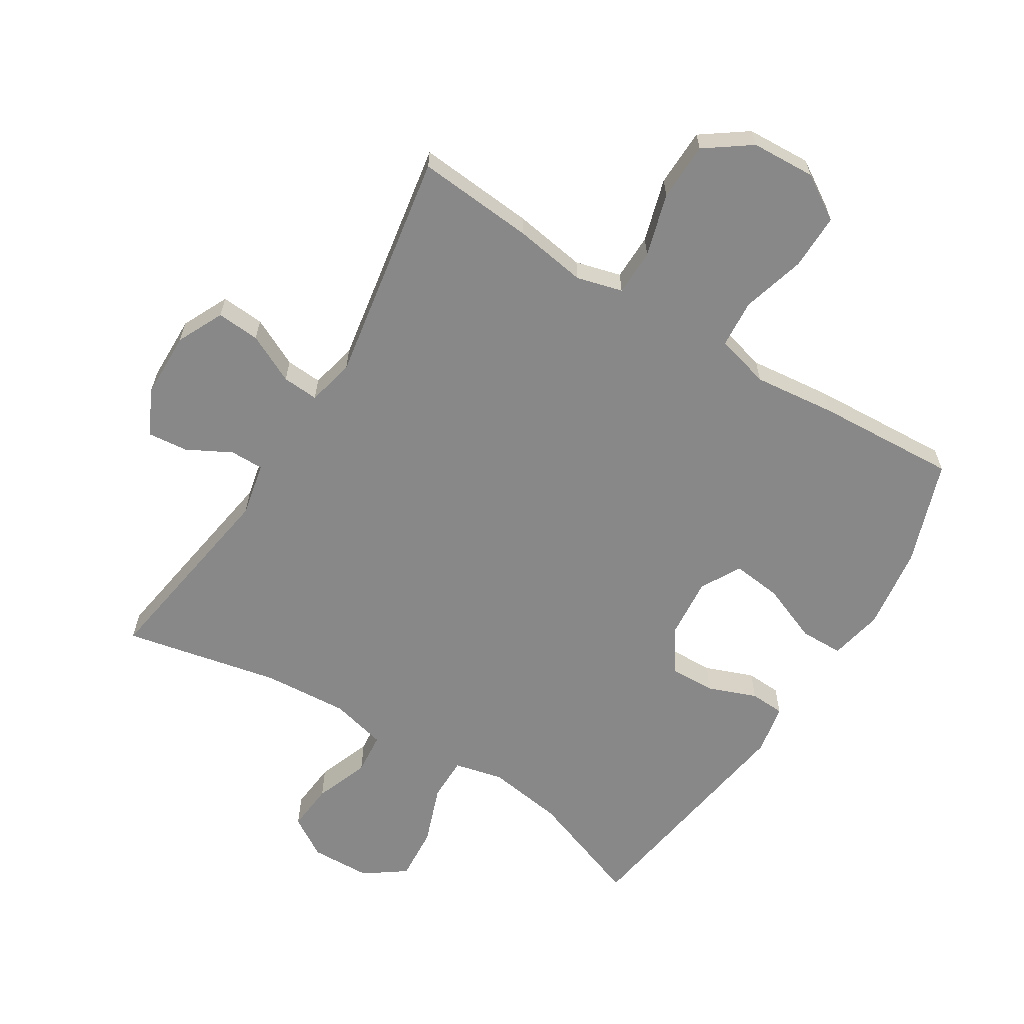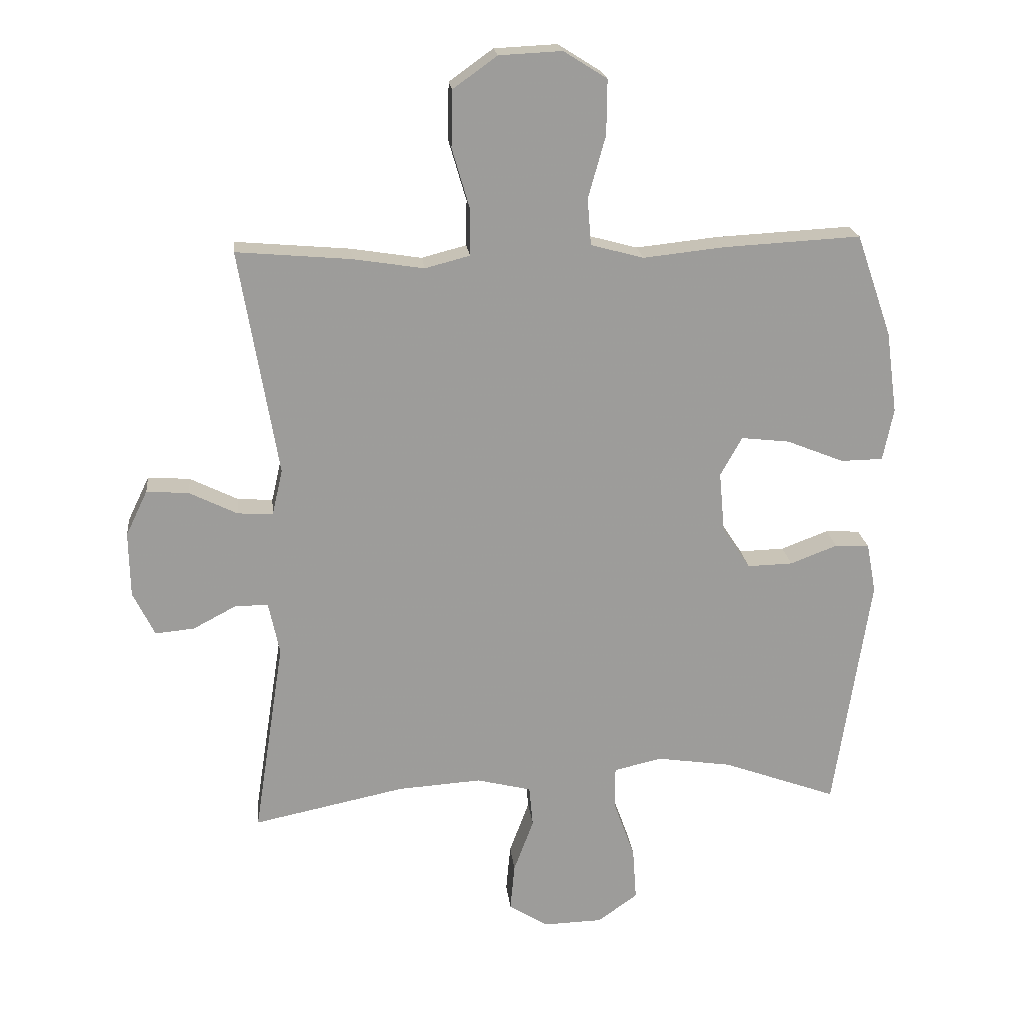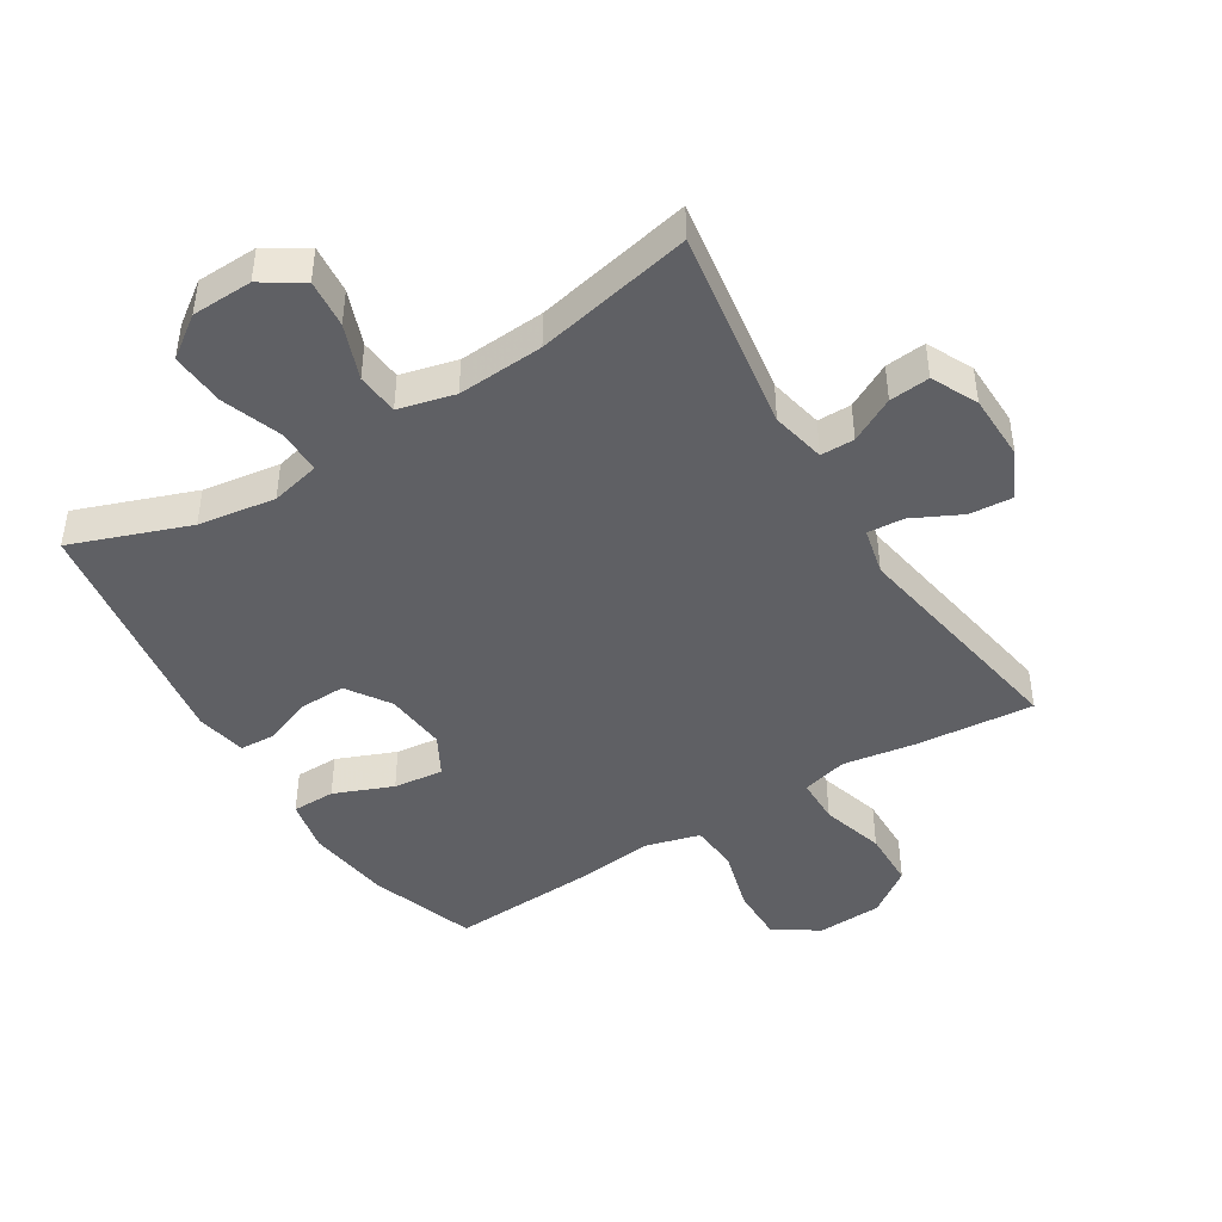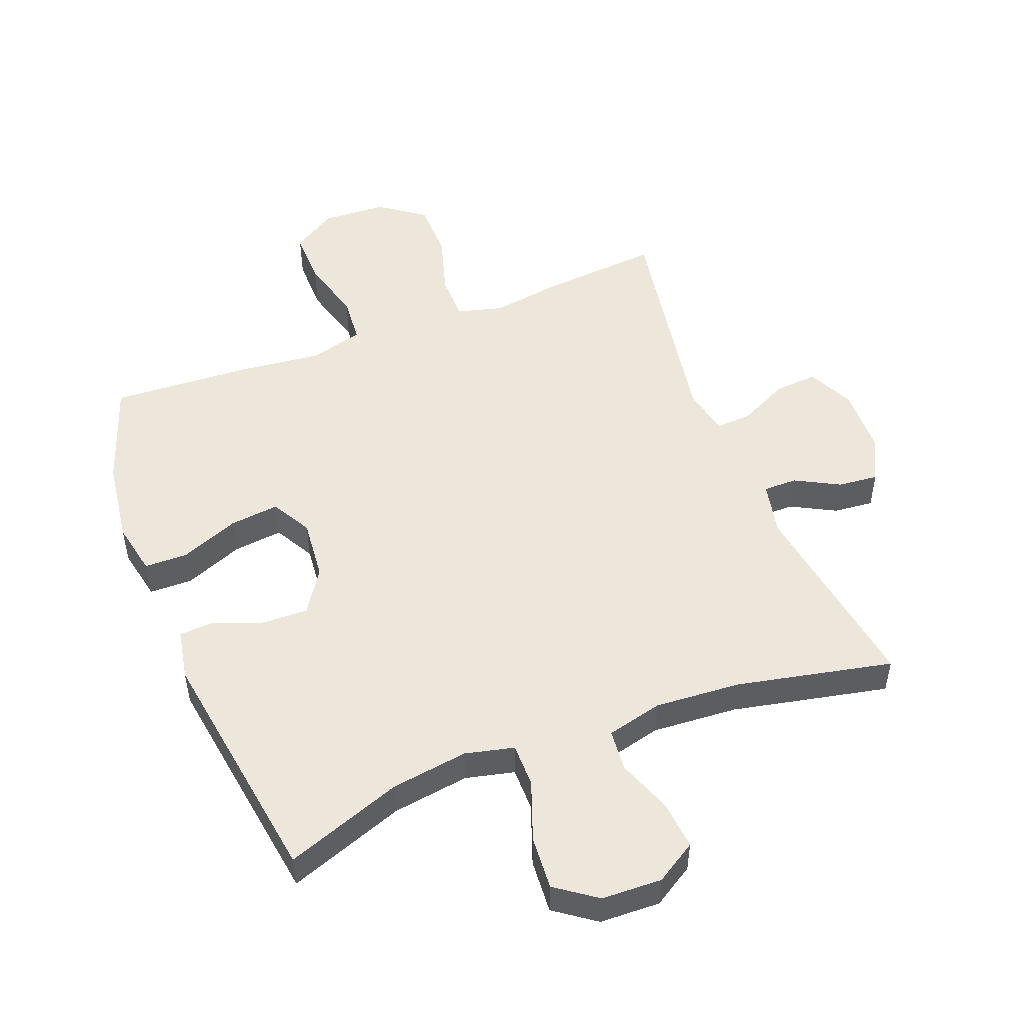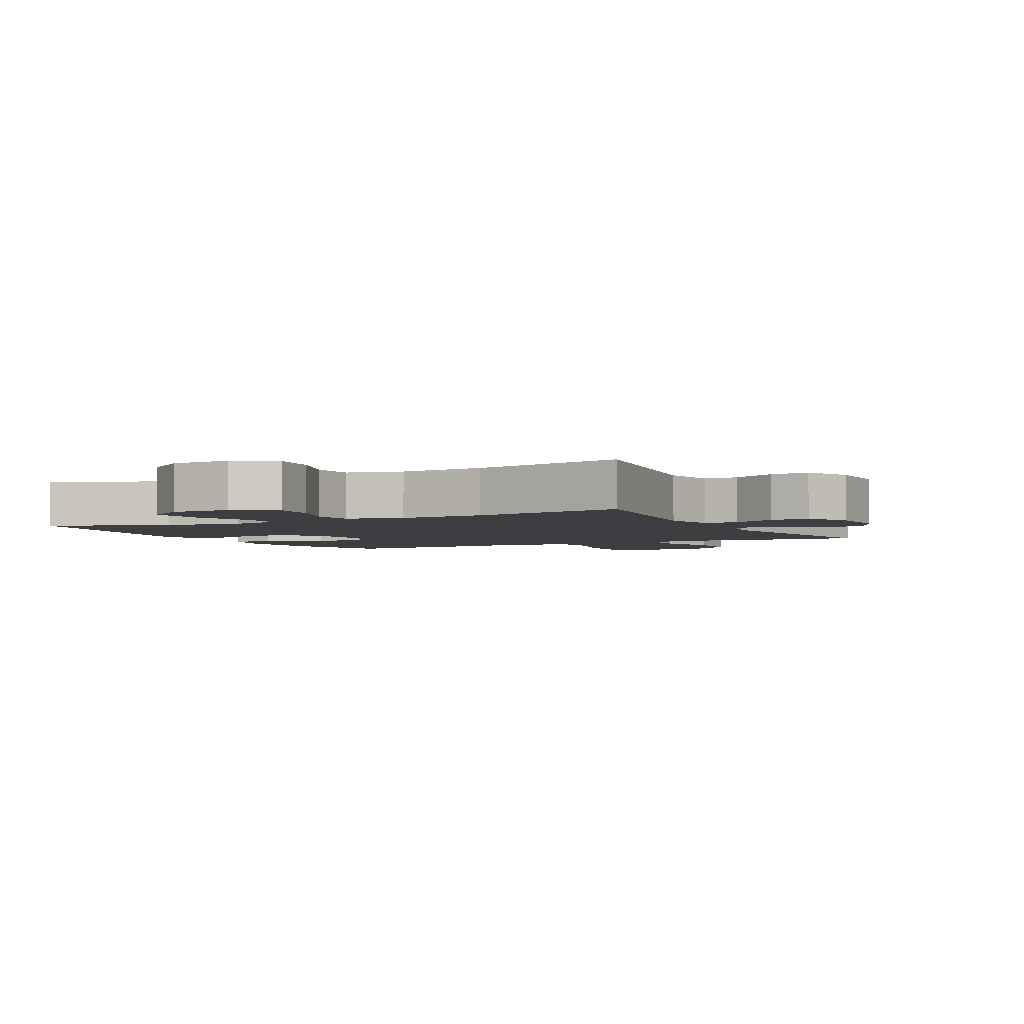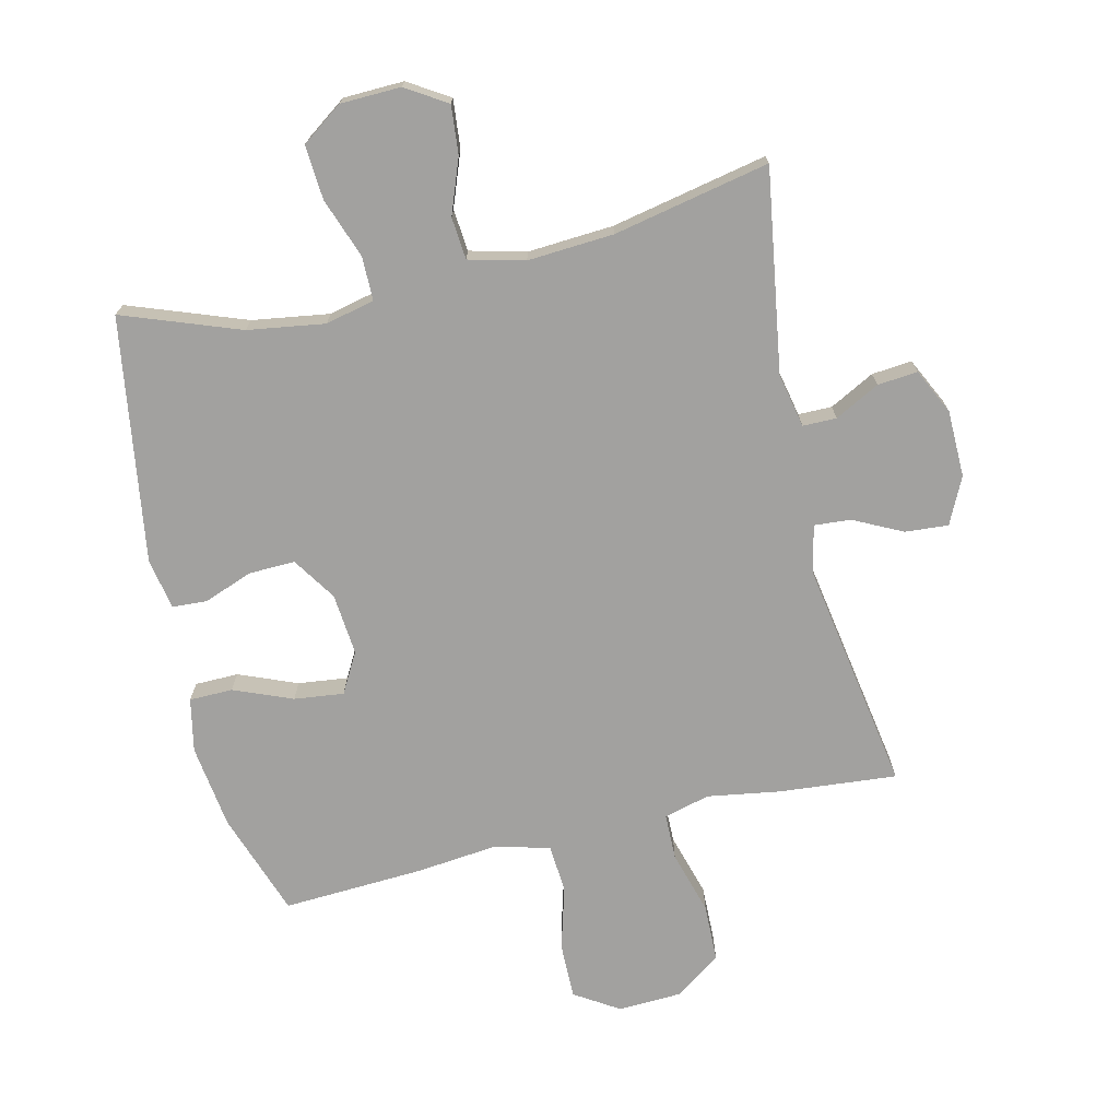
<metadata>
{"format":"obj","ext":"obj","renderer":"f3d","projection":"perspective","resolution":1024,"background":"white","views":[{"elev":-62.8,"azim":-31.8,"up":"+Y"},{"elev":20.1,"azim":-6.1,"up":"+Z"},{"elev":-44.7,"azim":-148.3,"up":"+Y"},{"elev":50.6,"azim":158.9,"up":"+Y"},{"elev":-3.3,"azim":-152.8,"up":"+Y"},{"elev":-72.2,"azim":-166.9,"up":"+Y"}]}
</metadata>
<code>
v -0.5 0.07 0.5
v -0.315 0.07 0.484
v -0.201 0.07 0.466
v -0.129 0.07 0.485
v -0.128 0.07 0.558
v -0.157 0.07 0.657
v -0.155 0.07 0.748
v -0.084 0.07 0.799
v 0.017 0.07 0.804
v 0.087 0.07 0.76
v 0.086 0.07 0.672
v 0.058 0.07 0.572
v 0.064 0.07 0.497
v 0.149 0.07 0.474
v 0.279 0.07 0.488
v 0.5 0.07 0.5
v 0.557 0.07 0.336
v 0.575 0.07 0.204
v 0.558 0.07 0.12
v 0.49 0.07 0.119
v 0.398 0.07 0.156
v 0.32 0.07 0.165
v 0.285 0.07 0.102
v 0.294 0.07 0.005
v 0.339 0.07 -0.063
v 0.412 0.07 -0.061
v 0.488 0.07 -0.032
v 0.543 0.07 -0.035
v 0.558 0.07 -0.115
v 0.5 0.07 -0.5
v 0.316 0.07 -0.433
v 0.195 0.07 -0.415
v 0.118 0.07 -0.433
v 0.118 0.07 -0.502
v 0.152 0.07 -0.596
v 0.158 0.07 -0.681
v 0.094 0.07 -0.727
v -0.001 0.07 -0.73
v -0.065 0.07 -0.69
v -0.058 0.07 -0.614
v -0.026 0.07 -0.528
v -0.032 0.07 -0.462
v -0.12 0.07 -0.44
v -0.255 0.07 -0.449
v -0.5 0.07 -0.5
v -0.451 0.07 -0.183
v -0.469 0.07 -0.098
v -0.522 0.07 -0.098
v -0.592 0.07 -0.135
v -0.655 0.07 -0.141
v -0.69 0.07 -0.07
v -0.692 0.07 0.035
v -0.657 0.07 0.108
v -0.589 0.07 0.103
v -0.512 0.07 0.065
v -0.455 0.07 0.061
v -0.438 0.07 0.135
v -0.5 0 0.5
v -0.315 0 0.484
v -0.201 0 0.466
v -0.129 0 0.485
v -0.128 0 0.558
v -0.157 0 0.657
v -0.155 0 0.748
v -0.084 0 0.799
v 0.017 0 0.804
v 0.087 0 0.76
v 0.086 0 0.672
v 0.058 0 0.572
v 0.064 0 0.497
v 0.149 0 0.474
v 0.279 0 0.488
v 0.5 0 0.5
v 0.557 0 0.336
v 0.575 0 0.204
v 0.558 0 0.12
v 0.49 0 0.119
v 0.398 0 0.156
v 0.32 0 0.165
v 0.285 0 0.102
v 0.294 0 0.005
v 0.339 0 -0.063
v 0.412 0 -0.061
v 0.488 0 -0.032
v 0.543 0 -0.035
v 0.558 0 -0.115
v 0.5 0 -0.5
v 0.316 0 -0.433
v 0.195 0 -0.415
v 0.118 0 -0.433
v 0.118 0 -0.502
v 0.152 0 -0.596
v 0.158 0 -0.681
v 0.094 0 -0.727
v -0.001 0 -0.73
v -0.065 0 -0.69
v -0.058 0 -0.614
v -0.026 0 -0.528
v -0.032 0 -0.462
v -0.12 0 -0.44
v -0.255 0 -0.449
v -0.5 0 -0.5
v -0.451 0 -0.183
v -0.469 0 -0.098
v -0.522 0 -0.098
v -0.592 0 -0.135
v -0.655 0 -0.141
v -0.69 0 -0.07
v -0.692 0 0.035
v -0.657 0 0.108
v -0.589 0 0.103
v -0.512 0 0.065
v -0.455 0 0.061
v -0.438 0 0.135
f 53 54 55
f 52 53 55
f 51 52 55
f 50 51 55
f 49 50 55
f 48 49 55
f 47 48 55 56
f 46 47 56 57
f 44 45 46
f 43 44 46 57
f 39 40 41
f 38 39 41
f 37 38 41
f 36 37 41
f 35 36 41
f 34 35 41
f 33 34 41 42
f 1 2 3
f 57 1 3
f 43 57 3
f 42 43 3
f 33 42 3
f 32 33 3
f 29 30 31
f 28 29 31
f 27 28 31
f 26 27 31
f 19 20 21
f 18 19 21
f 17 18 21
f 16 17 21
f 15 16 21
f 14 15 21
f 13 14 21 22
f 10 11 12
f 9 10 12
f 8 9 12
f 7 8 12
f 6 7 12
f 5 6 12
f 4 5 12 13
f 13 22 23
f 4 13 23
f 3 4 23
f 25 26 31 32
f 24 25 32 3
f 3 23 24
f 112 111 110
f 112 110 109
f 112 109 108
f 112 108 107
f 112 107 106
f 112 106 105
f 113 112 105 104
f 114 113 104 103
f 103 102 101
f 114 103 101 100
f 98 97 96
f 98 96 95
f 98 95 94
f 98 94 93
f 98 93 92
f 98 92 91
f 99 98 91 90
f 60 59 58
f 60 58 114
f 60 114 100
f 60 100 99
f 60 99 90
f 60 90 89
f 88 87 86
f 88 86 85
f 88 85 84
f 88 84 83
f 78 77 76
f 78 76 75
f 78 75 74
f 78 74 73
f 78 73 72
f 78 72 71
f 79 78 71 70
f 69 68 67
f 69 67 66
f 69 66 65
f 69 65 64
f 69 64 63
f 69 63 62
f 70 69 62 61
f 80 79 70
f 80 70 61
f 80 61 60
f 89 88 83 82
f 60 89 82 81
f 81 80 60
f 1 58 59 2
f 2 59 60 3
f 3 60 61 4
f 4 61 62 5
f 5 62 63 6
f 6 63 64 7
f 7 64 65 8
f 8 65 66 9
f 9 66 67 10
f 10 67 68 11
f 11 68 69 12
f 12 69 70 13
f 13 70 71 14
f 14 71 72 15
f 15 72 73 16
f 16 73 74 17
f 17 74 75 18
f 18 75 76 19
f 19 76 77 20
f 20 77 78 21
f 21 78 79 22
f 22 79 80 23
f 23 80 81 24
f 24 81 82 25
f 25 82 83 26
f 26 83 84 27
f 27 84 85 28
f 28 85 86 29
f 29 86 87 30
f 30 87 88 31
f 31 88 89 32
f 32 89 90 33
f 33 90 91 34
f 34 91 92 35
f 35 92 93 36
f 36 93 94 37
f 37 94 95 38
f 38 95 96 39
f 39 96 97 40
f 40 97 98 41
f 41 98 99 42
f 42 99 100 43
f 43 100 101 44
f 44 101 102 45
f 45 102 103 46
f 46 103 104 47
f 47 104 105 48
f 48 105 106 49
f 49 106 107 50
f 50 107 108 51
f 51 108 109 52
f 52 109 110 53
f 53 110 111 54
f 54 111 112 55
f 55 112 113 56
f 56 113 114 57
f 57 114 58 1

</code>
